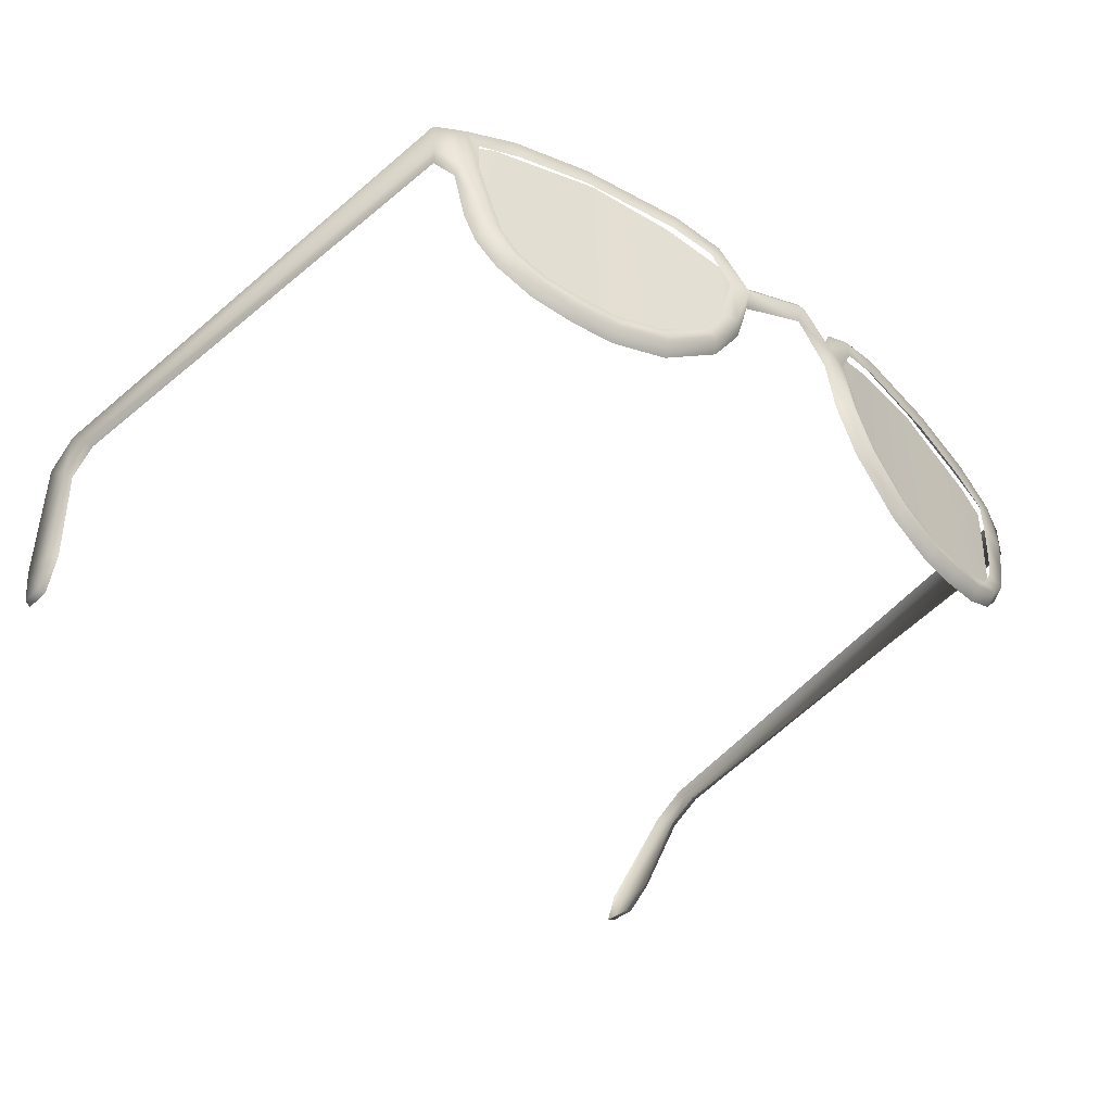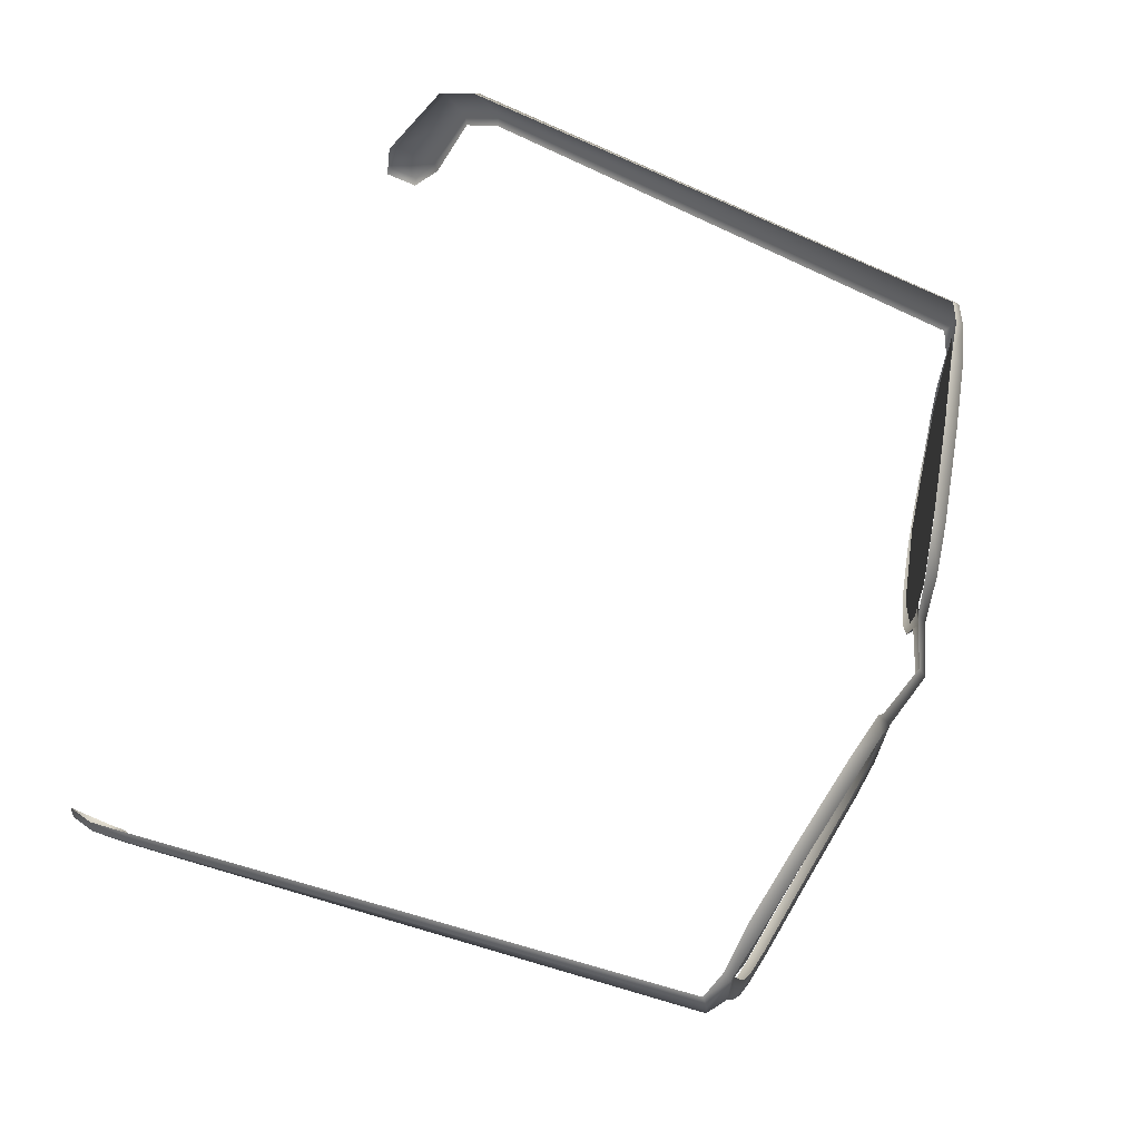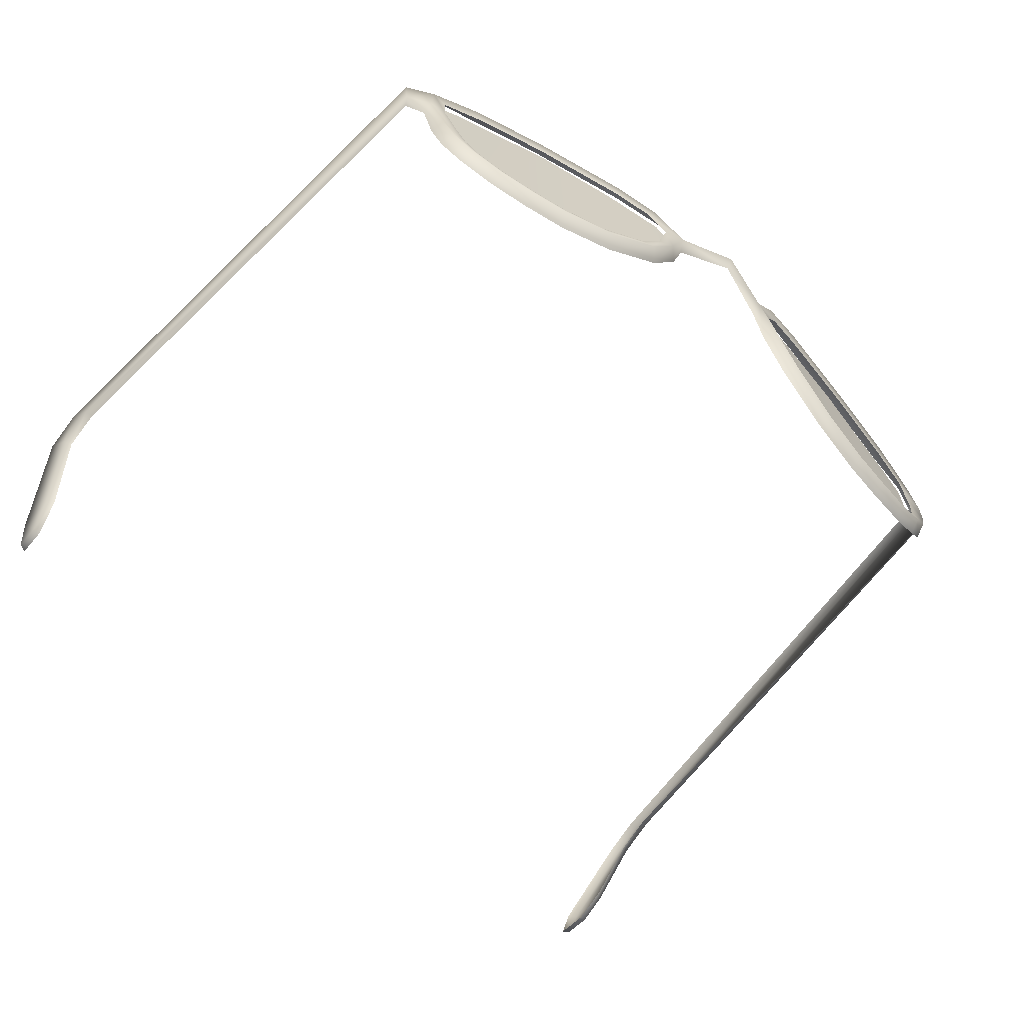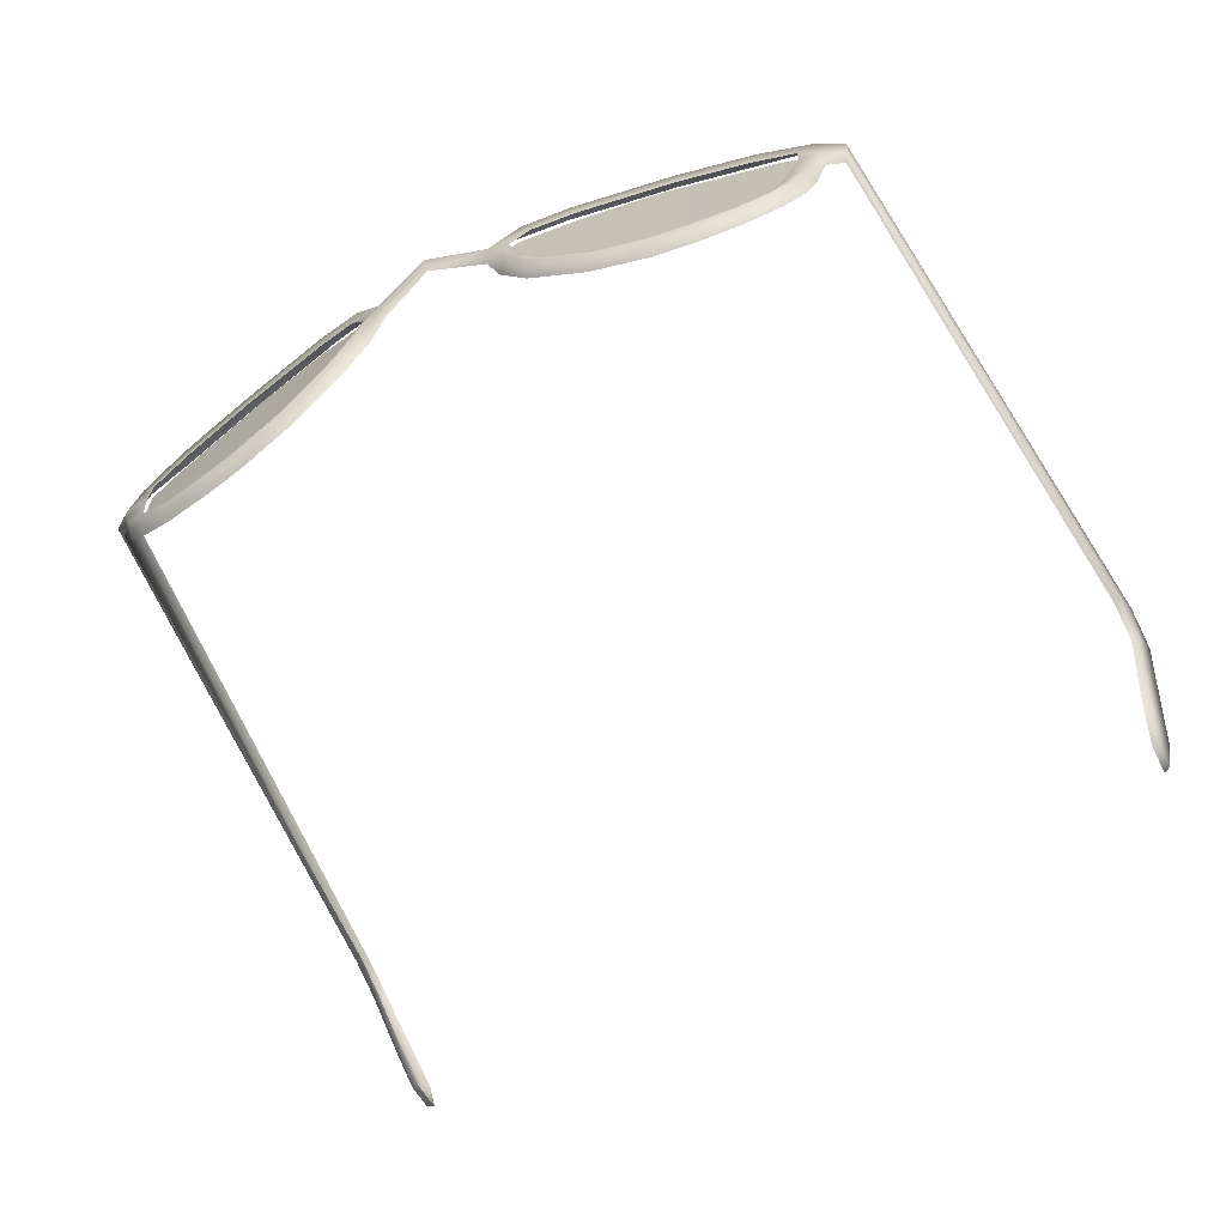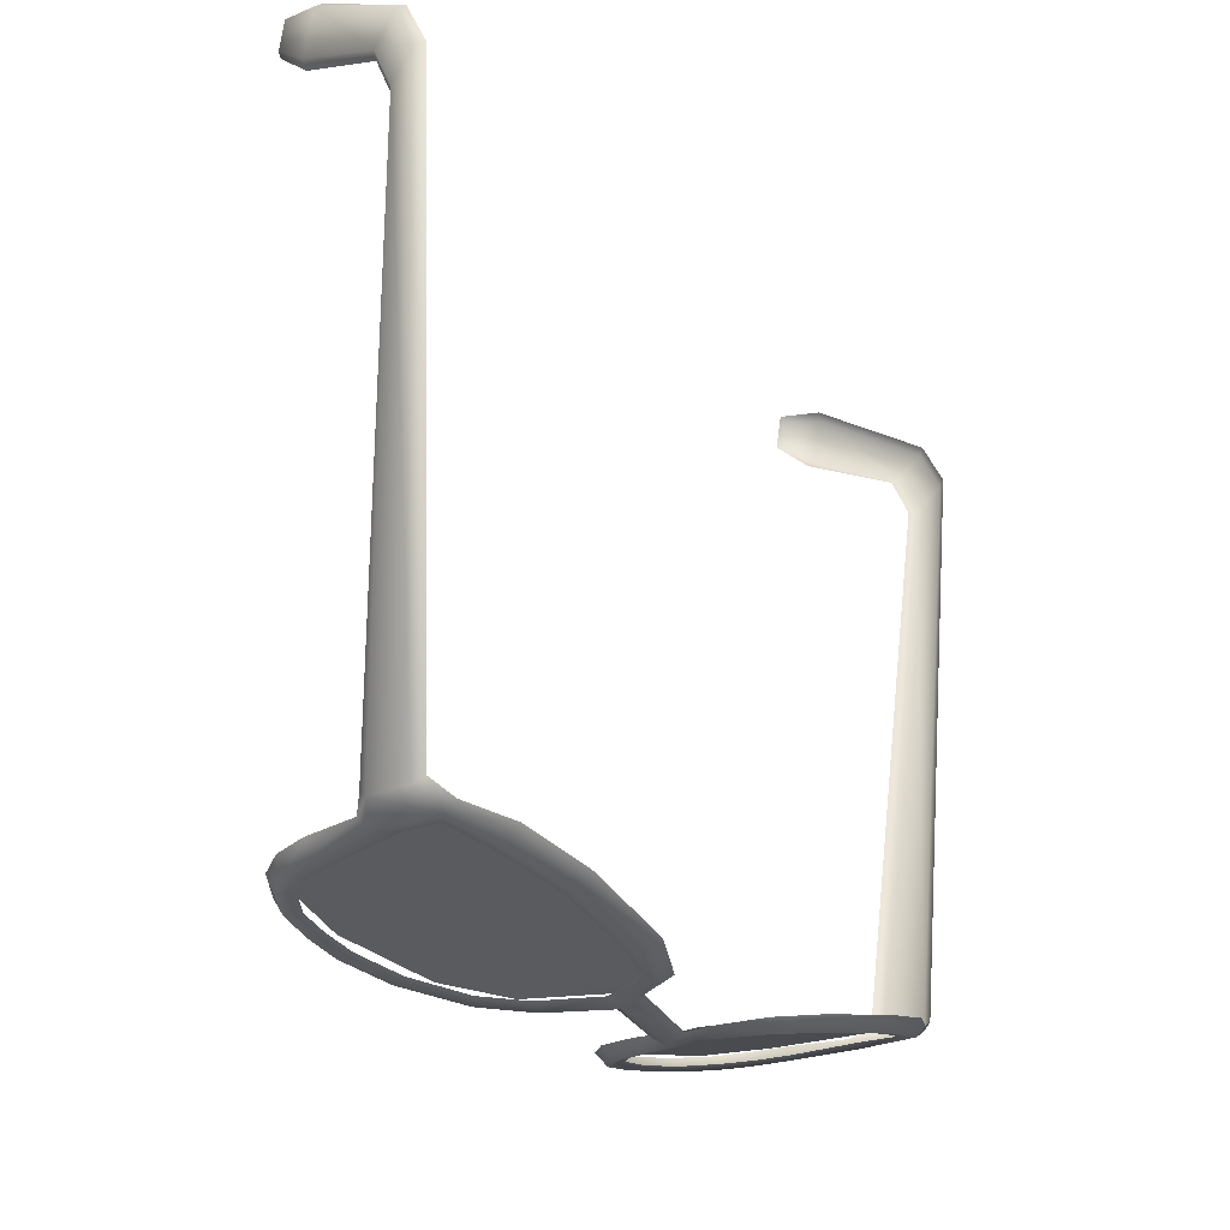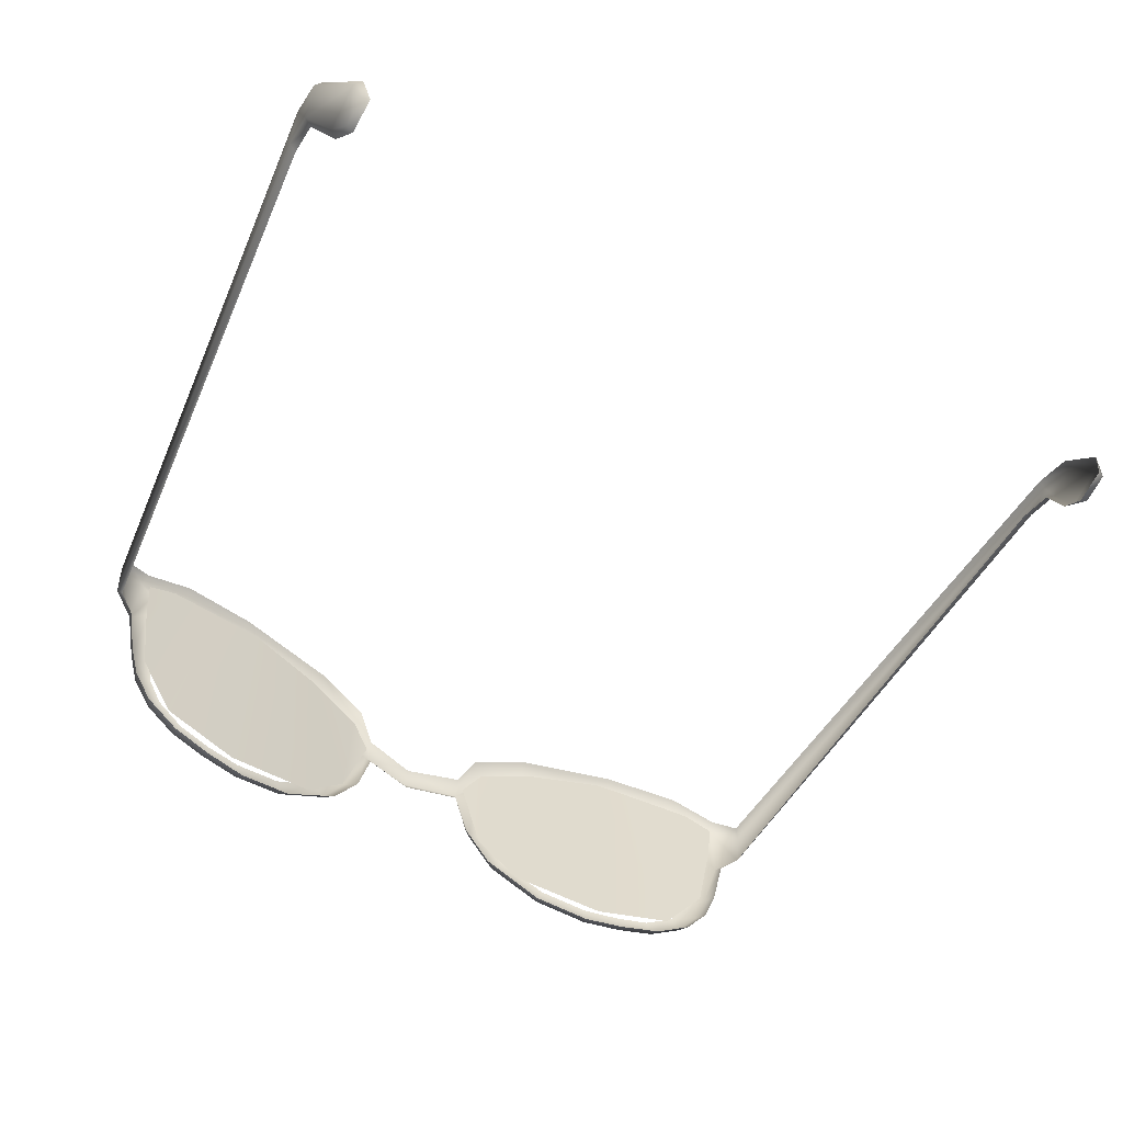
<metadata>
{"format":"obj","ext":"obj","renderer":"f3d","projection":"perspective","resolution":1024,"background":"white","views":[{"elev":-47.8,"azim":-40.3,"up":"+Z"},{"elev":67.6,"azim":-69.1,"up":"+Z"},{"elev":-65.6,"azim":-40.3,"up":"+Z"},{"elev":-68.3,"azim":27.8,"up":"+Z"},{"elev":-23.0,"azim":-58.0,"up":"+Y"},{"elev":-58.2,"azim":151.4,"up":"+Z"}]}
</metadata>
<code>
g SeparateMesh_NPC_Eve_Model_Eve_Glass_LOD1
v 0.06572 -0.06998 1.398
v 0.07246 0.01983 1.403
v 0.06494 -0.06888 1.397
v 0.07381 0.02029 1.404
v 0.06618 -0.06981 1.405
v 0.07232 0.02605 1.401
v 0.07475 0.0244 1.408
v 0.07365 0.02678 1.401
v 0.07372 0.02494 1.409
v 0.06527 -0.06879 1.406
v 0.07455 0.03096 1.405
v 0.0735 0.03174 1.406
v 0.07041 0.04009 1.388
v 0.06921 0.04115 1.389
v 0.07036 0.03249 1.387
v 0.0691 0.03143 1.387
v 0.06895 0.03603 1.382
v 0.06768 0.03581 1.381
v 0.06888 0.04089 1.383
v 0.06761 0.04144 1.382
v 0.06198 -0.07056 1.394
v 0.06572 -0.06998 1.398
v 0.06494 -0.06888 1.397
v 0.06184 -0.07241 1.395
v 0.06618 -0.06981 1.405
v 0.05938 -0.0733 1.386
v 0.06 -0.07087 1.385
v 0.0613 -0.07199 1.406
v 0.06527 -0.06879 1.406
v 0.06094 -0.0705 1.408
v 0.05266 -0.07168 1.411
v 0.05732 -0.07391 1.38
v 0.05796 -0.07144 1.379
v 0.05388 -0.07466 1.376
v 0.05446 -0.07226 1.375
v 0.04843 -0.07331 1.371
v 0.05879 -0.07214 1.404
v 0.05867 -0.0722 1.398
v 0.05624 -0.07334 1.387
v 0.05483 -0.07374 1.382
v 0.05212 -0.07429 1.378
v 0.05277 -0.07399 1.409
v 0.05152 -0.07377 1.406
v 0.04831 -0.07565 1.373
v 0.0472 -0.07527 1.375
v 0.04139 -0.07638 1.374
v 0.03979 -0.07662 1.411
v 0.03944 -0.07435 1.413
v 0.03943 -0.07622 1.408
v 0.02154 -0.07804 1.411
v 0.0419 -0.07673 1.371
v 0.0415 -0.07444 1.37
v 0.02297 -0.08008 1.409
v 0.02337 -0.07944 1.407
v 0.03515 -0.07788 1.371
v 0.03524 -0.07744 1.374
v 0.03453 -0.07565 1.369
v 0.02707 -0.07892 1.376
v 0.01494 -0.08161 1.406
v 0.01246 -0.07995 1.408
v 0.01625 -0.08081 1.404
v 0.009675 -0.08247 1.398
v 0.009338 -0.08083 1.401
v -0 -0.08389 1.402
v -0 -0.08536 1.399
v -0 -0.084 1.397
v 0.009037 -0.08089 1.395
v 0.01303 -0.08158 1.398
v 0.01119 -0.08027 1.387
v 0.01307 -0.08226 1.387
v 0.01547 -0.08128 1.388
v 0.01575 -0.07933 1.379
v 0.01748 -0.08139 1.38
v 0.0193 -0.08054 1.381
v 0.02514 -0.07743 1.372
v 0.02618 -0.07957 1.373
v -0.06198 -0.07056 1.394
v -0.06494 -0.06888 1.397
v -0.06572 -0.06998 1.398
v -0.06184 -0.07241 1.395
v -0.0613 -0.07199 1.406
v -0.06618 -0.06981 1.405
v -0.06527 -0.06879 1.406
v -0.06094 -0.0705 1.408
v -0.05266 -0.07168 1.411
v -0.05938 -0.0733 1.386
v -0.06 -0.07087 1.385
v -0.05867 -0.0722 1.398
v -0.05624 -0.07334 1.387
v -0.05879 -0.07214 1.404
v -0.05483 -0.07388 1.382
v -0.05732 -0.07391 1.38
v -0.05796 -0.07144 1.379
v -0.05212 -0.07454 1.378
v -0.05277 -0.07399 1.409
v -0.05152 -0.07377 1.406
v -0.05388 -0.07466 1.376
v -0.05446 -0.07226 1.375
v -0.04843 -0.07331 1.371
v -0.03979 -0.07662 1.411
v -0.03944 -0.07435 1.413
v -0.03943 -0.07622 1.408
v -0.02154 -0.07804 1.411
v -0.04831 -0.07565 1.373
v -0.0472 -0.07542 1.375
v -0.04139 -0.07638 1.374
v -0.02297 -0.08008 1.409
v -0.02337 -0.07944 1.407
v -0.0419 -0.07673 1.371
v -0.0415 -0.07444 1.37
v -0.03453 -0.07565 1.369
v -0.01501 -0.08161 1.406
v -0.01246 -0.07995 1.408
v -0.01625 -0.08081 1.404
v -0.009675 -0.08247 1.398
v -0.009338 -0.08083 1.401
v -0 -0.08389 1.402
v -0 -0.08536 1.399
v -0 -0.084 1.397
v -0.009037 -0.08089 1.395
v -0.01307 -0.0815 1.398
v -0.01119 -0.08027 1.387
v -0.01307 -0.08226 1.387
v -0.01547 -0.08128 1.388
v -0.01575 -0.07933 1.379
v -0.01748 -0.08139 1.38
v -0.0193 -0.08054 1.381
v -0.02514 -0.07743 1.372
v -0.02618 -0.07957 1.373
v -0.02707 -0.07892 1.376
v -0.03515 -0.07788 1.371
v -0.03523 -0.07741 1.374
v -0.07394 0.02029 1.404
v -0.06494 -0.06888 1.397
v -0.07259 0.01983 1.403
v -0.06572 -0.06998 1.398
v -0.06618 -0.06981 1.405
v -0.07245 0.02605 1.401
v -0.07488 0.0244 1.408
v -0.06527 -0.06879 1.406
v -0.07385 0.02494 1.409
v -0.07378 0.02678 1.401
v -0.07468 0.03096 1.405
v -0.07363 0.03174 1.406
v -0.07054 0.04009 1.388
v -0.06934 0.04115 1.389
v -0.07049 0.03249 1.387
v -0.06923 0.03143 1.387
v -0.06948 0.03603 1.382
v -0.0682 0.03581 1.381
v -0.06941 0.04089 1.383
v -0.06814 0.04144 1.382
v 0.05942 -0.07081 1.397
v 0.05514 -0.07151 1.407
v 0.06014 -0.07055 1.404
v 0.05715 -0.07157 1.383
v 0.04589 -0.07336 1.409
v 0.05047 -0.07304 1.375
v 0.03721 -0.07516 1.41
v 0.03699 -0.07526 1.372
v 0.02123 -0.07845 1.376
v 0.02344 -0.07801 1.408
v 0.01416 -0.08029 1.385
v 0.01368 -0.08003 1.404
v 0.01024 -0.08046 1.398
v -0.05942 -0.07081 1.397
v -0.06014 -0.07055 1.404
v -0.05514 -0.07151 1.407
v -0.05715 -0.07157 1.383
v -0.04589 -0.07336 1.409
v -0.05047 -0.07304 1.375
v -0.03721 -0.07516 1.41
v -0.03699 -0.07526 1.372
v -0.02123 -0.07845 1.376
v -0.02344 -0.07801 1.408
v -0.01416 -0.08029 1.385
v -0.01368 -0.08003 1.404
v -0.01024 -0.08046 1.398
g SeparateMesh_NPC_Eve_Model_Eve_Glass_LOD1_0
f 3 2 1
f 2 4 1
f 1 4 5
f 2 6 4
f 4 7 5
f 6 8 4
f 4 8 7
f 5 7 9
f 10 5 9
f 7 11 9
f 8 11 7
f 11 12 9
f 11 13 12
f 11 8 13
f 13 14 12
f 15 8 6
f 8 15 13
f 16 15 6
f 15 16 17
f 15 17 13
f 16 18 17
f 13 19 14
f 17 19 13
f 17 18 19
f 19 20 14
f 18 20 19
f 23 22 21
f 21 22 24
f 22 25 24
f 24 26 21
f 26 27 21
f 25 28 24
f 25 29 28
f 29 30 28
f 30 31 28
f 26 32 27
f 32 33 27
f 33 32 34
f 35 33 34
f 35 34 36
f 28 37 24
f 37 38 24
f 26 24 38
f 39 26 38
f 39 40 26
f 40 32 26
f 40 41 32
f 41 34 32
f 37 28 42
f 43 37 42
f 31 42 28
f 44 34 41
f 34 44 36
f 45 44 41
f 44 45 46
f 43 42 47
f 47 42 31
f 48 47 31
f 49 43 47
f 47 48 50
f 36 44 51
f 51 44 46
f 52 36 51
f 49 47 53
f 53 47 50
f 54 49 53
f 55 51 46
f 51 55 52
f 56 55 46
f 55 57 52
f 55 56 58
f 53 50 59
f 54 53 59
f 50 60 59
f 61 54 59
f 59 60 62
f 59 62 61
f 60 63 62
f 62 63 64
f 65 62 64
f 65 66 62
f 66 67 62
f 62 68 61
f 62 67 69
f 62 70 68
f 70 62 69
f 70 71 68
f 70 69 72
f 70 73 71
f 73 70 72
f 73 74 71
f 73 72 75
f 73 76 74
f 76 73 75
f 76 58 74
f 76 75 57
f 76 55 58
f 55 76 57
f 79 78 77
f 79 77 80
f 79 80 81
f 82 79 81
f 83 82 81
f 84 83 81
f 85 84 81
f 86 80 77
f 87 86 77
f 81 80 88
f 80 86 88
f 86 89 88
f 90 81 88
f 89 86 91
f 86 87 92
f 86 92 91
f 87 93 92
f 91 92 94
f 81 90 95
f 95 85 81
f 90 96 95
f 92 93 97
f 92 97 94
f 93 98 97
f 98 99 97
f 95 100 85
f 95 96 100
f 100 101 85
f 96 102 100
f 101 100 103
f 97 104 94
f 99 104 97
f 104 105 94
f 106 105 104
f 100 102 107
f 100 107 103
f 102 108 107
f 104 99 109
f 109 106 104
f 99 110 109
f 110 111 109
f 107 112 103
f 112 107 108
f 112 113 103
f 114 112 108
f 112 115 113
f 112 114 115
f 115 116 113
f 117 116 115
f 118 117 115
f 119 118 115
f 120 119 115
f 114 121 115
f 122 120 115
f 123 115 121
f 123 122 115
f 124 123 121
f 125 122 123
f 123 124 126
f 126 125 123
f 124 127 126
f 128 125 126
f 126 127 129
f 129 128 126
f 127 130 129
f 111 128 129
f 129 130 131
f 131 111 129
f 130 132 131
f 111 131 109
f 132 106 131
f 106 109 131
f 135 134 133
f 134 136 133
f 136 137 133
f 138 135 133
f 137 139 133
f 137 140 139
f 140 141 139
f 142 138 133
f 142 133 139
f 143 139 141
f 143 142 139
f 144 143 141
f 145 143 144
f 142 143 145
f 146 145 144
f 142 147 138
f 147 142 145
f 147 148 138
f 148 147 149
f 149 147 145
f 150 148 149
f 151 145 146
f 151 149 145
f 150 149 151
f 152 151 146
f 152 150 151
g SeparateMesh_NPC_Eve_Model_Eve_Glass_LOD1_1
f 155 154 153
f 154 156 153
f 154 157 156
f 157 158 156
f 157 159 158
f 159 160 158
f 160 159 161
f 159 162 161
f 161 162 163
f 162 164 163
f 165 163 164
f 168 167 166
f 169 168 166
f 170 168 169
f 171 170 169
f 172 170 171
f 173 172 171
f 172 173 174
f 175 172 174
f 175 174 176
f 177 175 176
f 176 178 177

</code>
